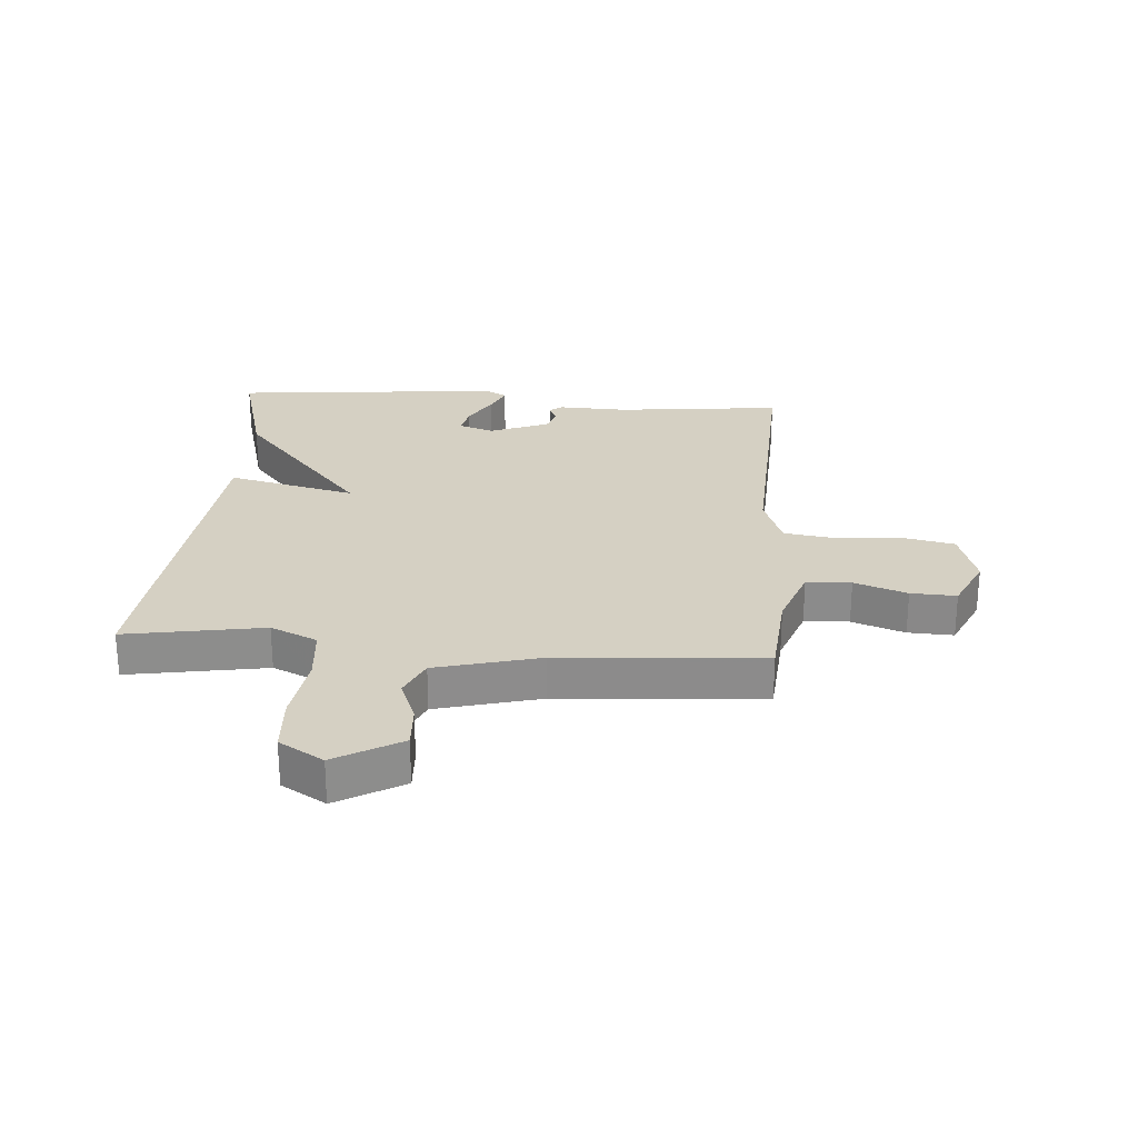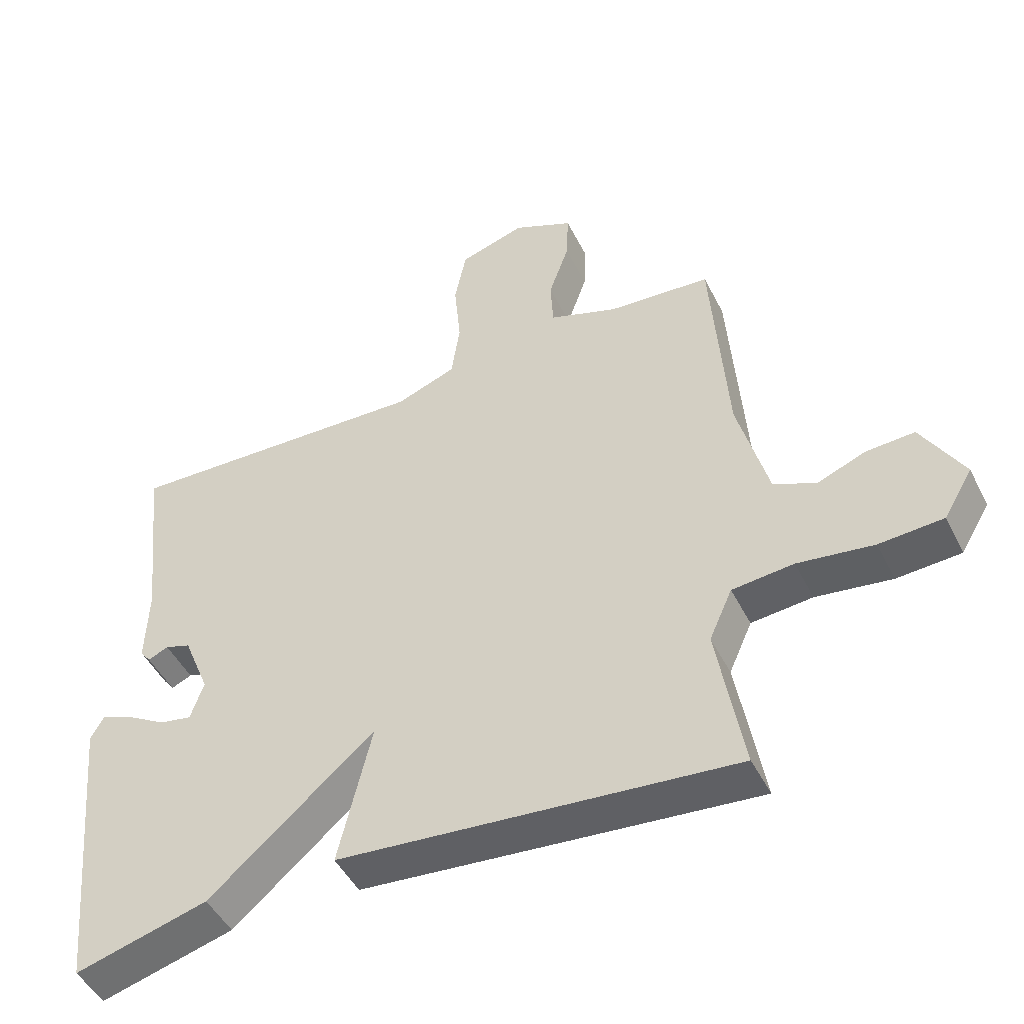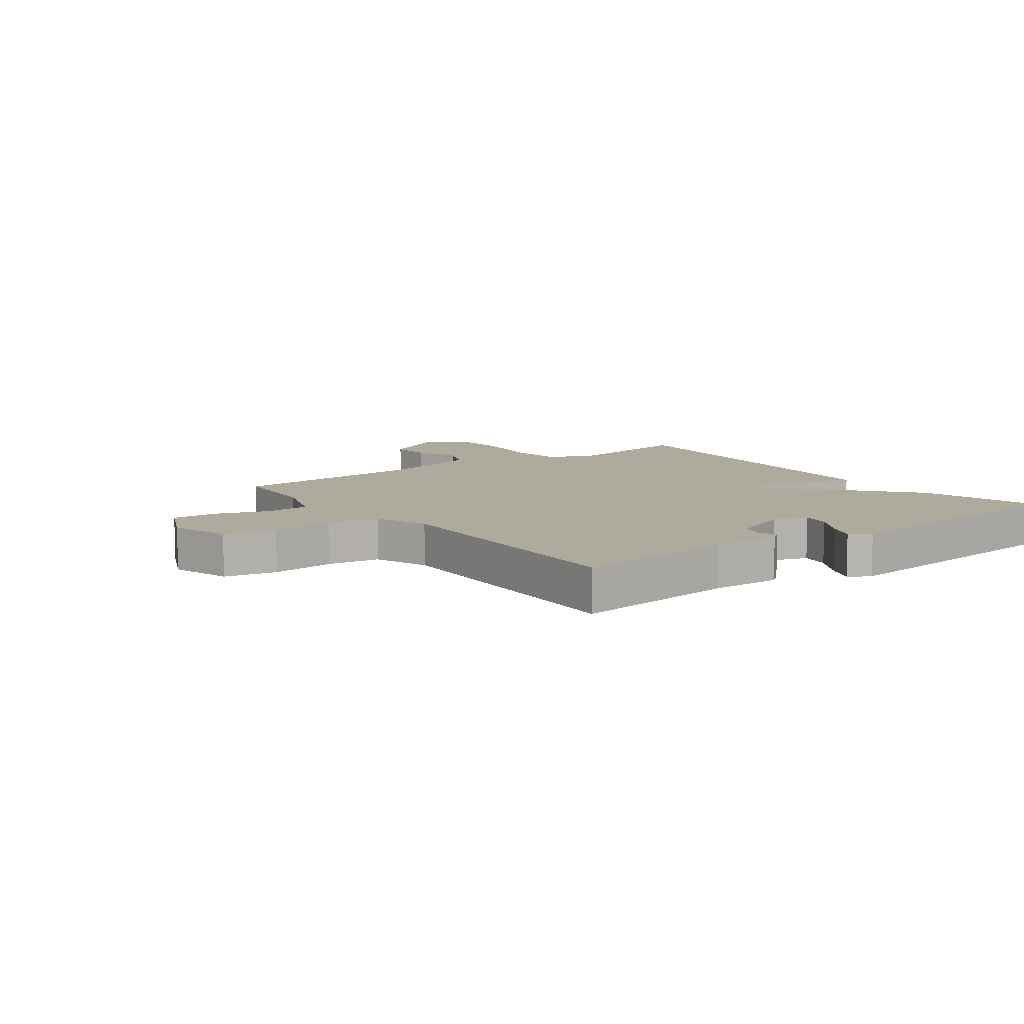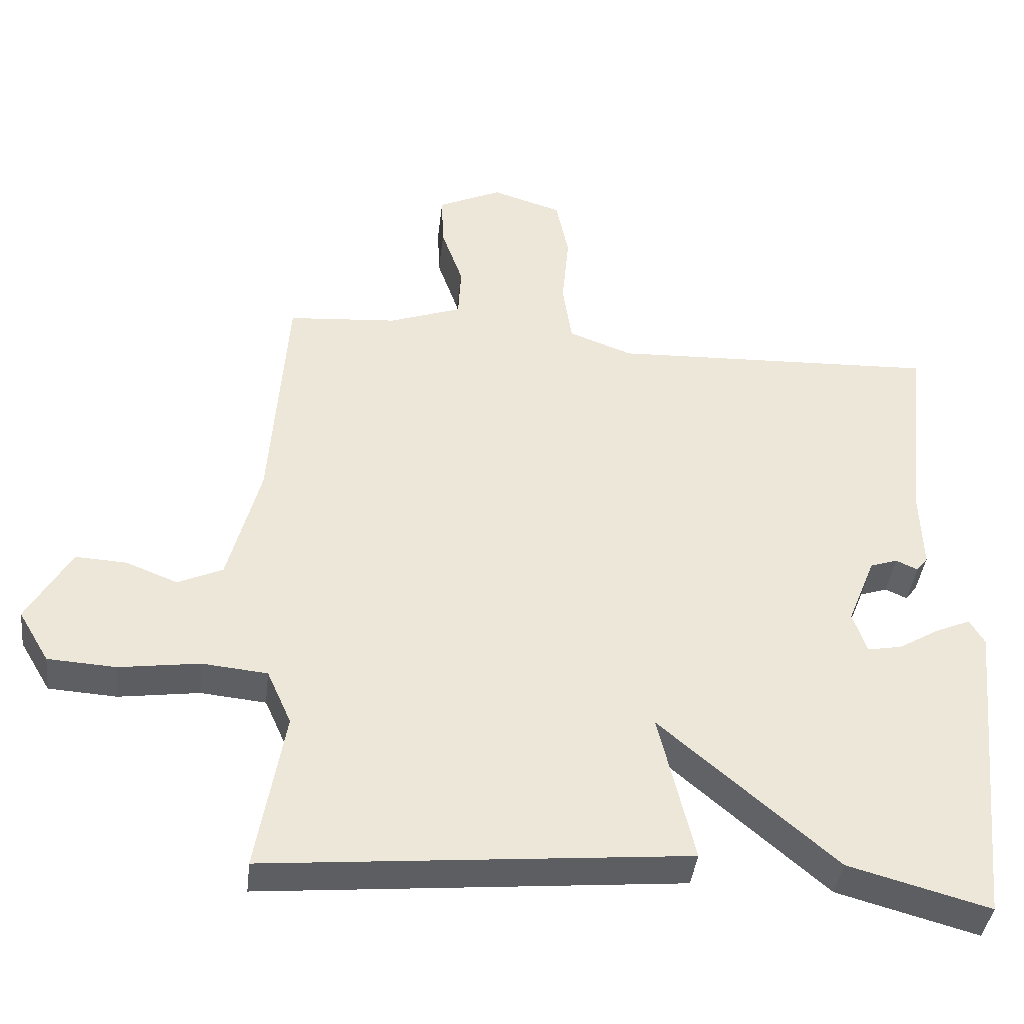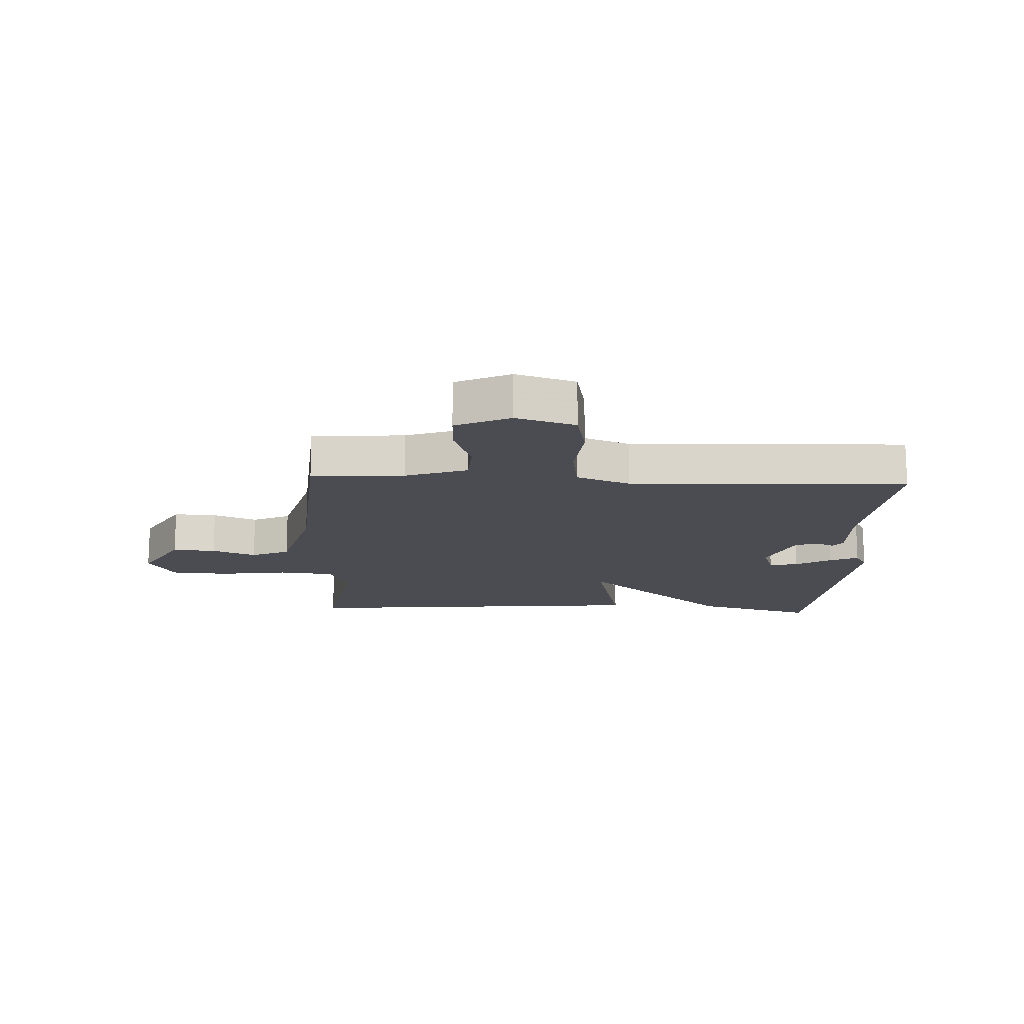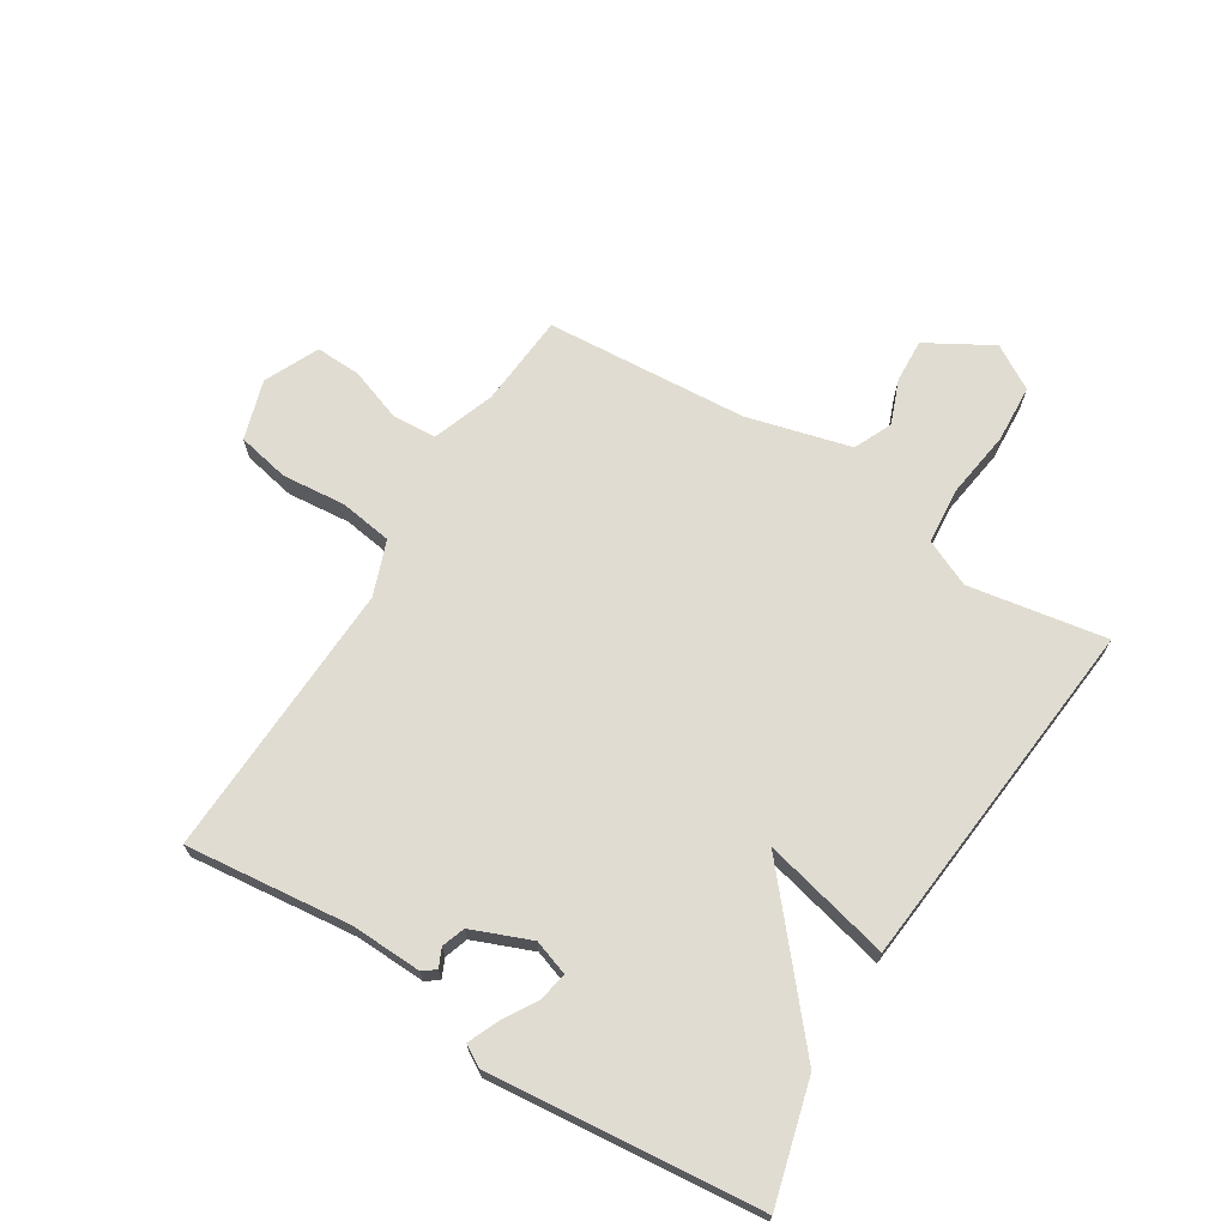
<metadata>
{"format":"obj","ext":"obj","renderer":"f3d","projection":"perspective","resolution":1024,"background":"white","views":[{"elev":26.0,"azim":-85.6,"up":"+Y"},{"elev":-47.6,"azim":-154.1,"up":"+Z"},{"elev":9.3,"azim":53.4,"up":"+Y"},{"elev":-40.1,"azim":-6.6,"up":"+Z"},{"elev":-15.3,"azim":-2.7,"up":"+Y"},{"elev":69.3,"azim":122.0,"up":"+Y"}]}
</metadata>
<code>
v -0.5 0.07 0.5
v -0.344 0.07 0.512
v -0.24 0.07 0.549
v -0.236 0.07 0.624
v -0.267 0.07 0.712
v -0.27 0.07 0.788
v -0.179 0.07 0.83
v -0.079 0.07 0.799
v -0.061 0.07 0.711
v -0.071 0.07 0.605
v -0.058 0.07 0.516
v 0.033 0.07 0.482
v 0.5 0.07 0.5
v 0.469 0.07 0.221
v 0.473 0.07 0.103
v 0.457 0.07 0.082
v 0.426 0.07 0.096
v 0.387 0.07 0.083
v 0.347 0.07 -0.016
v 0.367 0.07 -0.075
v 0.416 0.07 -0.066
v 0.475 0.07 -0.031
v 0.524 0.07 -0.01
v 0.545 0.07 -0.046
v 0.5 0.07 -0.5
v 0.299 0.07 -0.445
v 0.048 0.07 -0.23
v 0.099 0.07 -0.445
v -0.5 0.07 -0.5
v -0.46 0.07 -0.269
v -0.495 0.07 -0.191
v -0.588 0.07 -0.182
v -0.703 0.07 -0.198
v -0.8 0.07 -0.192
v -0.844 0.07 -0.118
v -0.781 0.07 -0.009
v -0.708 0.07 -0.013
v -0.634 0.07 -0.042
v -0.57 0.07 -0.013
v -0.524 0.07 0.161
v -0.5 0 0.5
v -0.344 0 0.512
v -0.24 0 0.549
v -0.236 0 0.624
v -0.267 0 0.712
v -0.27 0 0.788
v -0.179 0 0.83
v -0.079 0 0.799
v -0.061 0 0.711
v -0.071 0 0.605
v -0.058 0 0.516
v 0.033 0 0.482
v 0.5 0 0.5
v 0.469 0 0.221
v 0.473 0 0.103
v 0.457 0 0.082
v 0.426 0 0.096
v 0.387 0 0.083
v 0.347 0 -0.016
v 0.367 0 -0.075
v 0.416 0 -0.066
v 0.475 0 -0.031
v 0.524 0 -0.01
v 0.545 0 -0.046
v 0.5 0 -0.5
v 0.299 0 -0.445
v 0.048 0 -0.23
v 0.099 0 -0.445
v -0.5 0 -0.5
v -0.46 0 -0.269
v -0.495 0 -0.191
v -0.588 0 -0.182
v -0.703 0 -0.198
v -0.8 0 -0.192
v -0.844 0 -0.118
v -0.781 0 -0.009
v -0.708 0 -0.013
v -0.634 0 -0.042
v -0.57 0 -0.013
v -0.524 0 0.161
f 36 37 38
f 35 36 38
f 34 35 38
f 33 34 38
f 32 33 38
f 31 32 38 39
f 30 31 39 40
f 27 28 29 30
f 24 25 26 27
f 21 22 23 24
f 24 27 30
f 21 24 30
f 20 21 30
f 14 15 16 17
f 14 17 18
f 13 14 18
f 12 13 18
f 11 12 18 19
f 8 9 10
f 7 8 10
f 6 7 10
f 5 6 10
f 4 5 10
f 3 4 10 11
f 20 30 40
f 19 20 40
f 11 19 40
f 3 11 40
f 2 3 40
f 1 2 40
f 78 77 76
f 78 76 75
f 78 75 74
f 78 74 73
f 78 73 72
f 79 78 72 71
f 80 79 71 70
f 70 69 68 67
f 67 66 65 64
f 64 63 62 61
f 70 67 64
f 70 64 61
f 70 61 60
f 57 56 55 54
f 58 57 54
f 58 54 53
f 58 53 52
f 59 58 52 51
f 50 49 48
f 50 48 47
f 50 47 46
f 50 46 45
f 50 45 44
f 51 50 44 43
f 80 70 60
f 80 60 59
f 80 59 51
f 80 51 43
f 80 43 42
f 80 42 41
f 1 41 42 2
f 2 42 43 3
f 3 43 44 4
f 4 44 45 5
f 5 45 46 6
f 6 46 47 7
f 7 47 48 8
f 8 48 49 9
f 9 49 50 10
f 10 50 51 11
f 11 51 52 12
f 12 52 53 13
f 13 53 54 14
f 14 54 55 15
f 15 55 56 16
f 16 56 57 17
f 17 57 58 18
f 18 58 59 19
f 19 59 60 20
f 20 60 61 21
f 21 61 62 22
f 22 62 63 23
f 23 63 64 24
f 24 64 65 25
f 25 65 66 26
f 26 66 67 27
f 27 67 68 28
f 28 68 69 29
f 29 69 70 30
f 30 70 71 31
f 31 71 72 32
f 32 72 73 33
f 33 73 74 34
f 34 74 75 35
f 35 75 76 36
f 36 76 77 37
f 37 77 78 38
f 38 78 79 39
f 39 79 80 40
f 40 80 41 1

</code>
